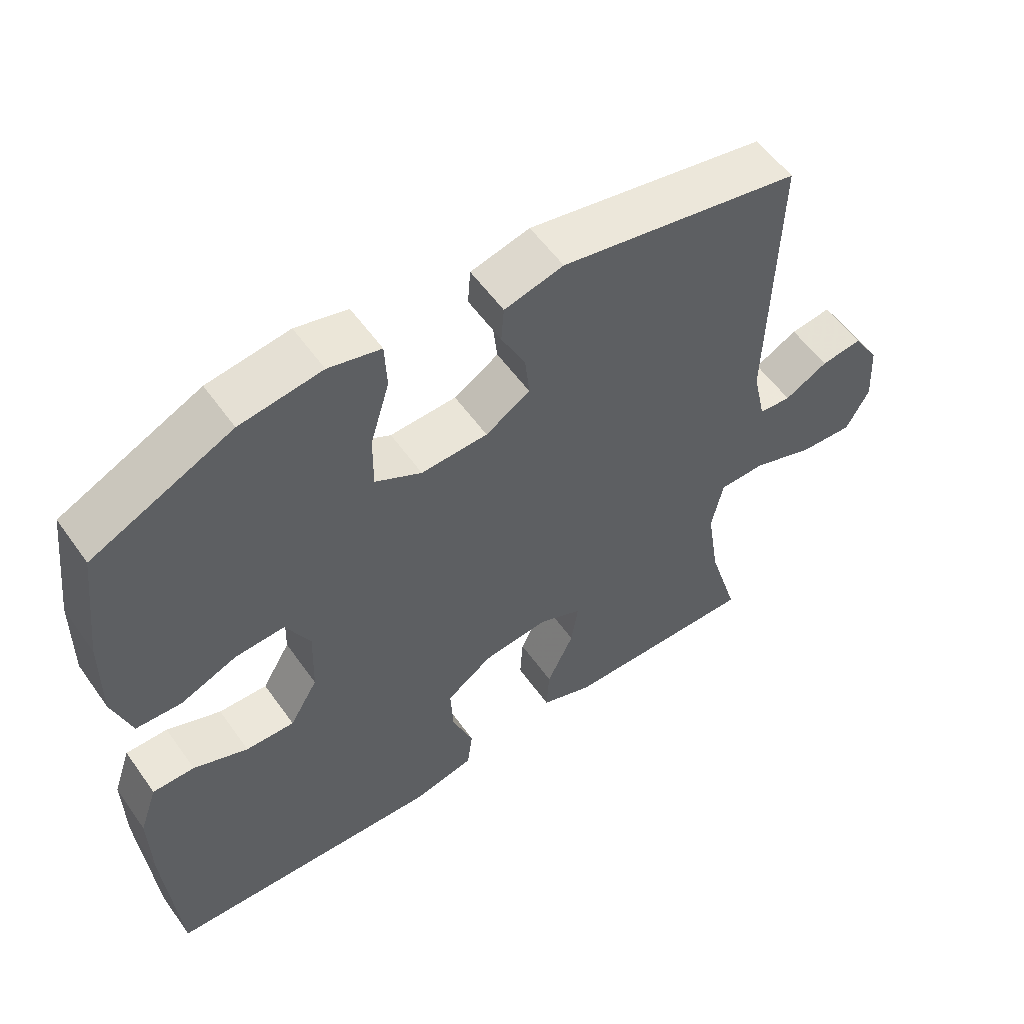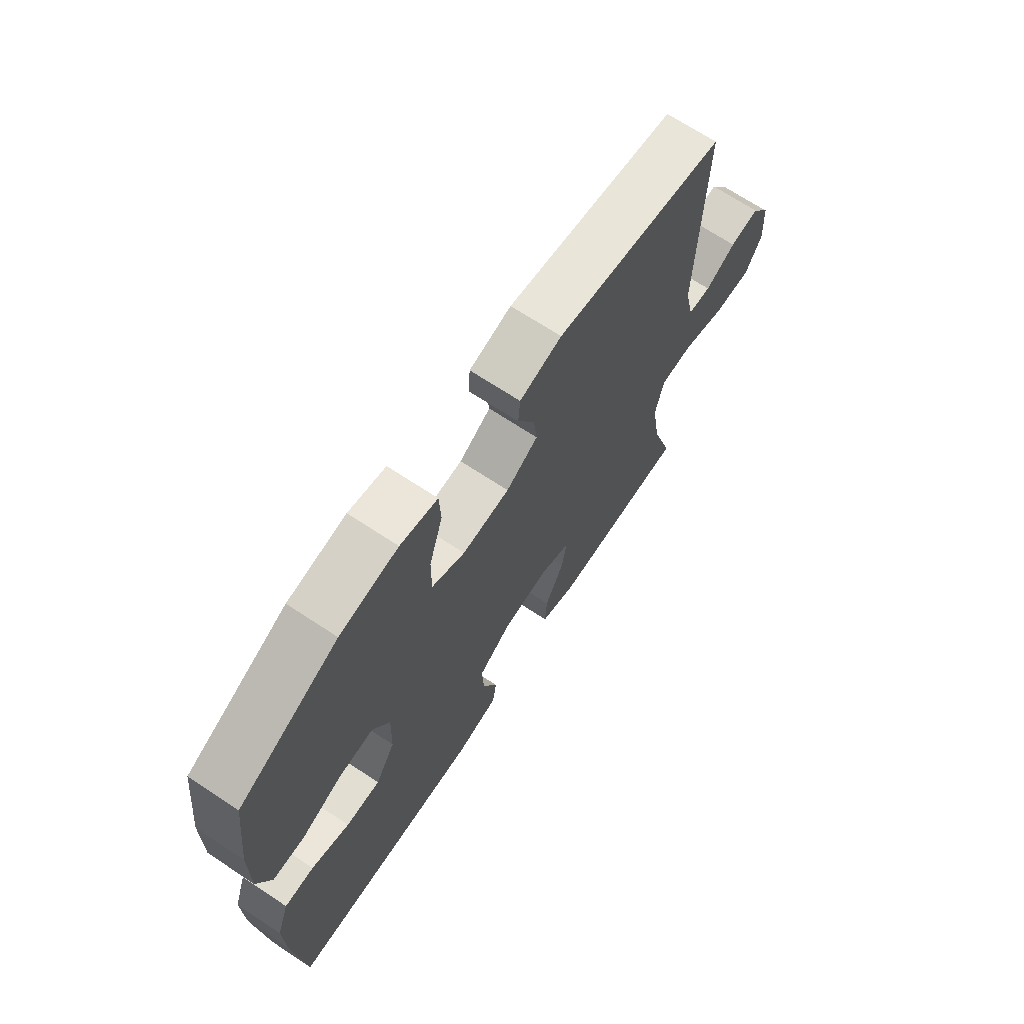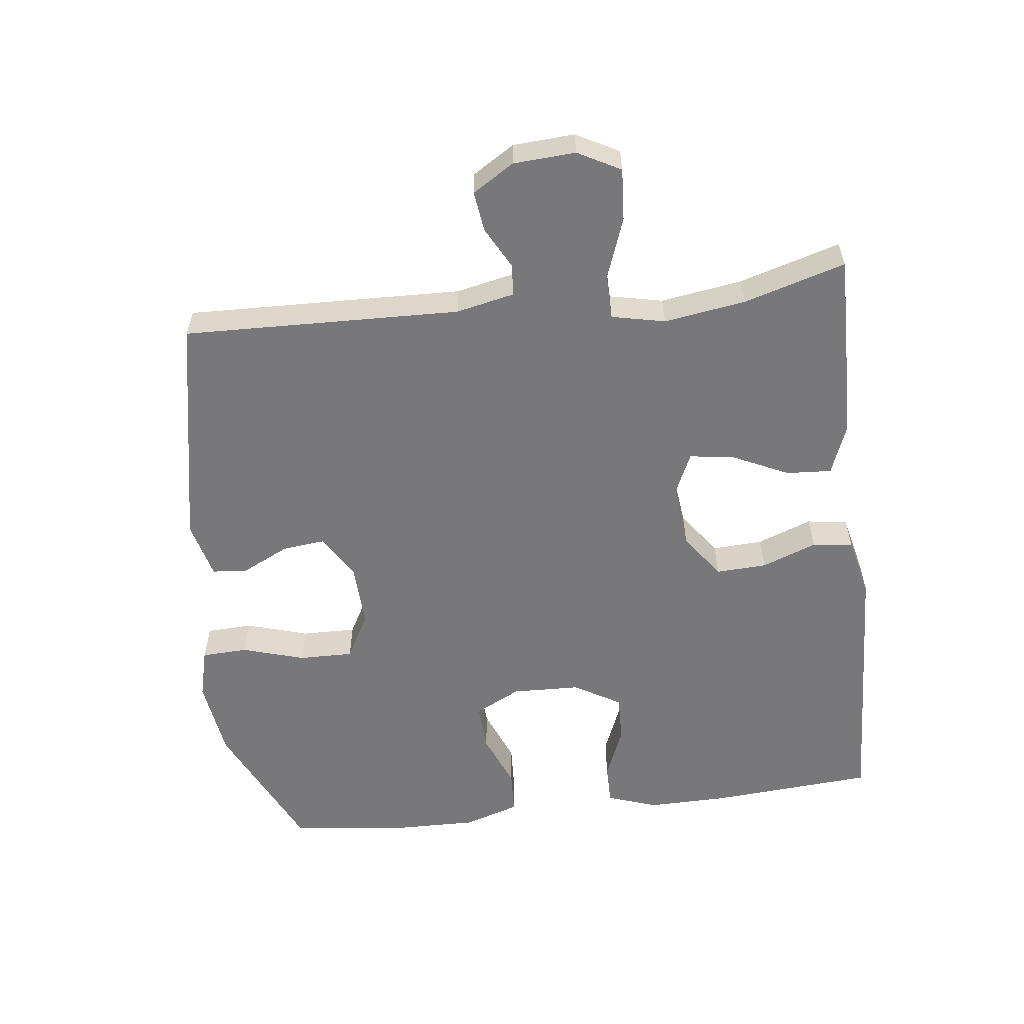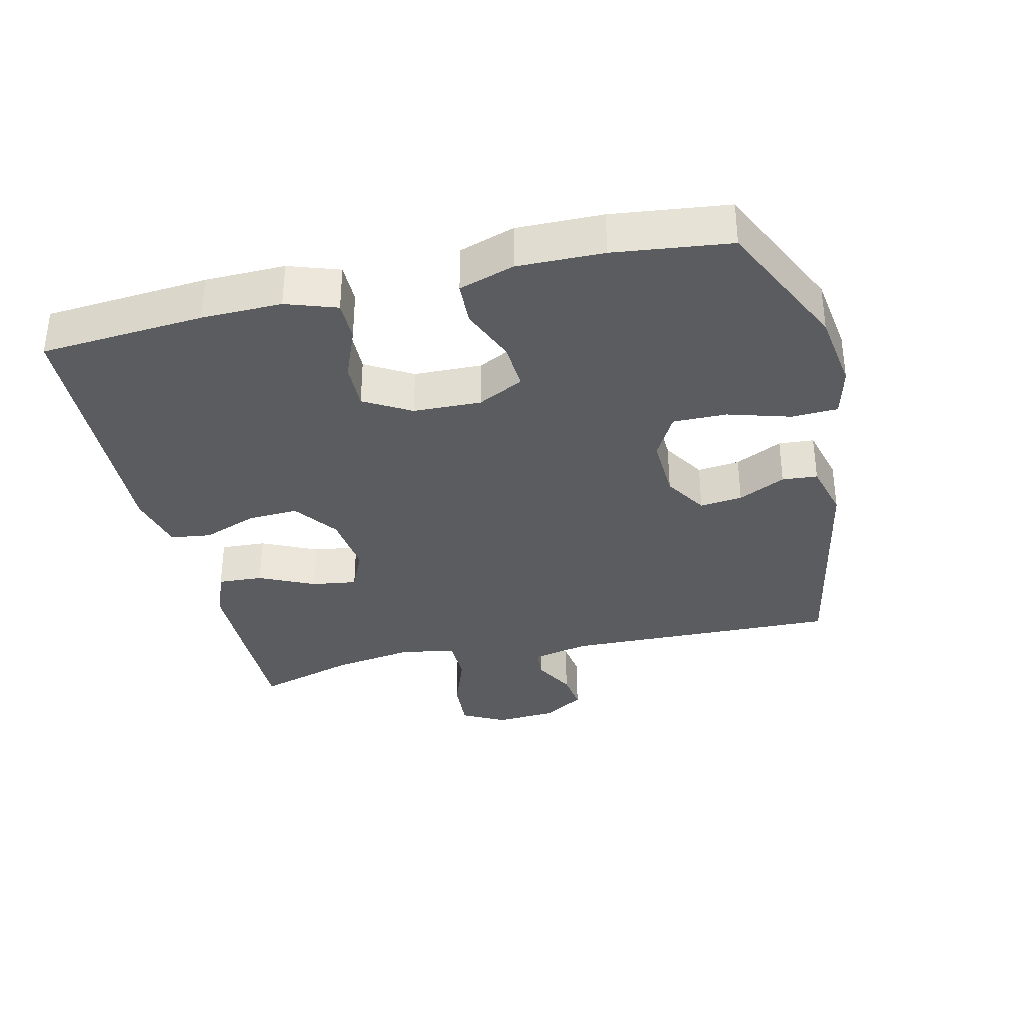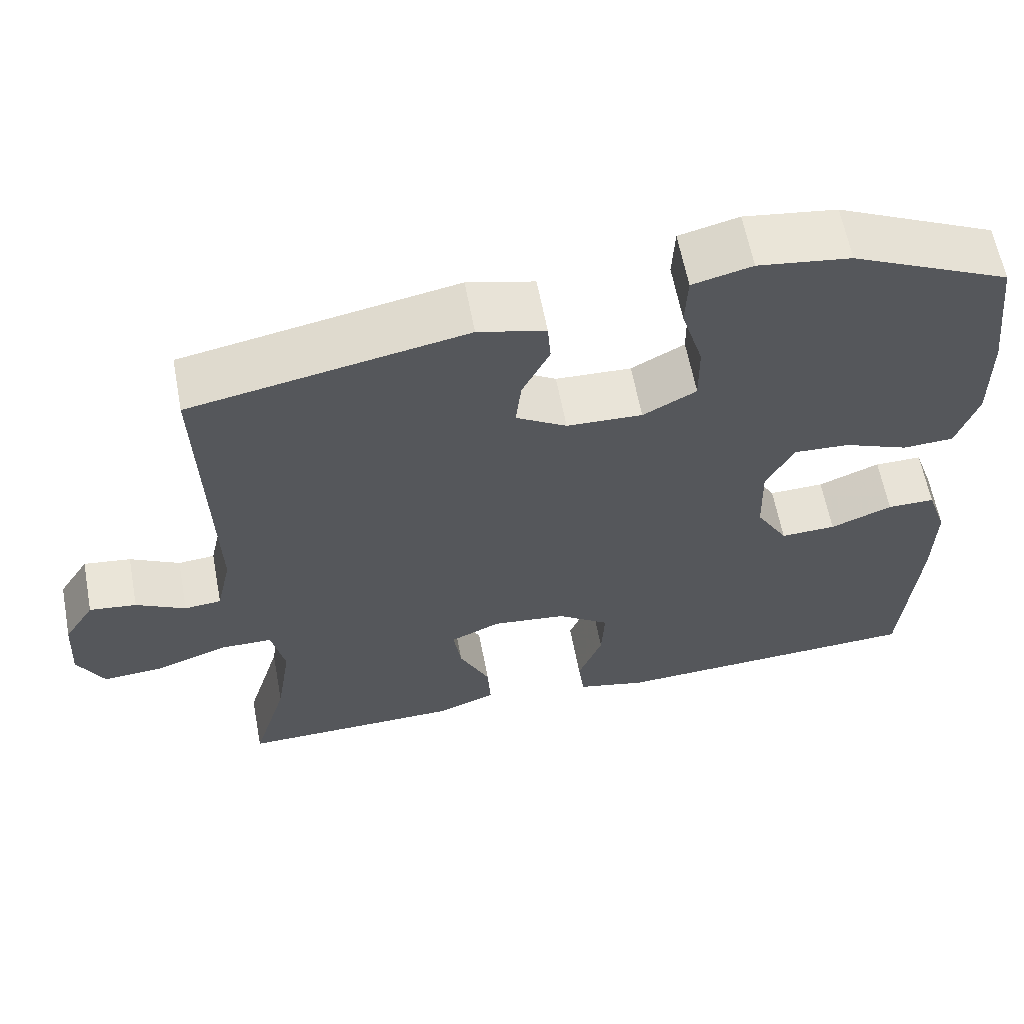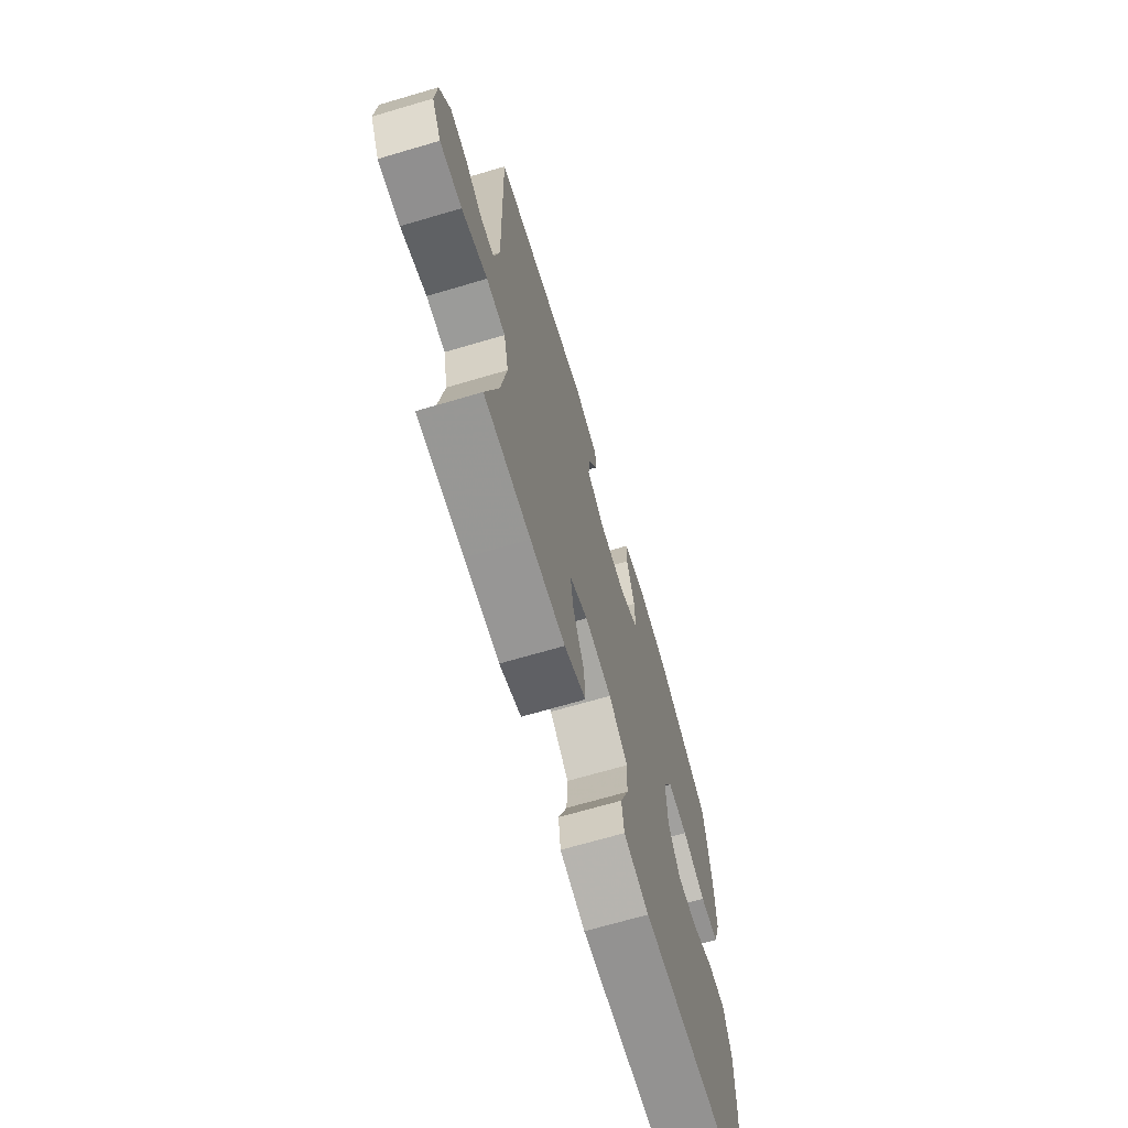
<metadata>
{"format":"obj","ext":"obj","renderer":"f3d","projection":"perspective","resolution":1024,"background":"white","views":[{"elev":56.1,"azim":-34.9,"up":"+Z"},{"elev":69.5,"azim":-56.6,"up":"+Z"},{"elev":-57.5,"azim":96.7,"up":"+Y"},{"elev":-34.4,"azim":-76.7,"up":"+Y"},{"elev":61.7,"azim":169.3,"up":"+Z"},{"elev":-68.8,"azim":106.4,"up":"+Z"}]}
</metadata>
<code>
v -0.5 0.07 0.5
v -0.297 0.07 0.596
v -0.178 0.07 0.613
v -0.102 0.07 0.594
v -0.099 0.07 0.525
v -0.127 0.07 0.431
v -0.128 0.07 0.35
v -0.06 0.07 0.313
v 0.037 0.07 0.317
v 0.102 0.07 0.357
v 0.095 0.07 0.421
v 0.06 0.07 0.492
v 0.064 0.07 0.545
v 0.15 0.07 0.567
v 0.5 0.07 0.5
v 0.489 0.07 0.085
v 0.508 0.07 -0.002
v 0.555 0.07 -0.006
v 0.618 0.07 0.028
v 0.678 0.07 0.036
v 0.717 0.07 -0.026
v 0.723 0.07 -0.119
v 0.689 0.07 -0.183
v 0.611 0.07 -0.178
v 0.52 0.07 -0.145
v 0.453 0.07 -0.146
v 0.436 0.07 -0.226
v 0.455 0.07 -0.349
v 0.5 0.07 -0.5
v 0.338 0.07 -0.498
v 0.216 0.07 -0.496
v 0.14 0.07 -0.467
v 0.144 0.07 -0.399
v 0.183 0.07 -0.316
v 0.193 0.07 -0.248
v 0.129 0.07 -0.219
v 0.034 0.07 -0.23
v -0.033 0.07 -0.278
v -0.029 0.07 -0.354
v 0.002 0.07 -0.436
v -0.006 0.07 -0.497
v -0.095 0.07 -0.518
v -0.5 0.07 -0.5
v -0.519 0.07 -0.254
v -0.521 0.07 -0.134
v -0.495 0.07 -0.058
v -0.434 0.07 -0.058
v -0.355 0.07 -0.09
v -0.284 0.07 -0.092
v -0.243 0.07 -0.022
v -0.24 0.07 0.08
v -0.275 0.07 0.149
v -0.347 0.07 0.145
v -0.43 0.07 0.111
v -0.496 0.07 0.114
v -0.523 0.07 0.197
v -0.521 0.07 0.326
v -0.5 0 0.5
v -0.297 0 0.596
v -0.178 0 0.613
v -0.102 0 0.594
v -0.099 0 0.525
v -0.127 0 0.431
v -0.128 0 0.35
v -0.06 0 0.313
v 0.037 0 0.317
v 0.102 0 0.357
v 0.095 0 0.421
v 0.06 0 0.492
v 0.064 0 0.545
v 0.15 0 0.567
v 0.5 0 0.5
v 0.489 0 0.085
v 0.508 0 -0.002
v 0.555 0 -0.006
v 0.618 0 0.028
v 0.678 0 0.036
v 0.717 0 -0.026
v 0.723 0 -0.119
v 0.689 0 -0.183
v 0.611 0 -0.178
v 0.52 0 -0.145
v 0.453 0 -0.146
v 0.436 0 -0.226
v 0.455 0 -0.349
v 0.5 0 -0.5
v 0.338 0 -0.498
v 0.216 0 -0.496
v 0.14 0 -0.467
v 0.144 0 -0.399
v 0.183 0 -0.316
v 0.193 0 -0.248
v 0.129 0 -0.219
v 0.034 0 -0.23
v -0.033 0 -0.278
v -0.029 0 -0.354
v 0.002 0 -0.436
v -0.006 0 -0.497
v -0.095 0 -0.518
v -0.5 0 -0.5
v -0.519 0 -0.254
v -0.521 0 -0.134
v -0.495 0 -0.058
v -0.434 0 -0.058
v -0.355 0 -0.09
v -0.284 0 -0.092
v -0.243 0 -0.022
v -0.24 0 0.08
v -0.275 0 0.149
v -0.347 0 0.145
v -0.43 0 0.111
v -0.496 0 0.114
v -0.523 0 0.197
v -0.521 0 0.326
f 53 54 55 56
f 52 53 56 57
f 45 46 47 48
f 45 48 49
f 44 45 49
f 43 44 49
f 42 43 49 50
f 39 40 41 42
f 38 39 42 50
f 31 32 33 34
f 31 34 35
f 28 29 30 31
f 27 28 31 35
f 26 27 35 36
f 22 23 24 25
f 22 25 26
f 21 22 26
f 18 19 20 21
f 17 18 21 26
f 16 17 26 36
f 11 12 13 14
f 10 11 14 15
f 9 10 15 16
f 3 4 5 6
f 3 6 7
f 2 3 7
f 52 57 1 2
f 51 52 2 7
f 37 38 50 51
f 37 51 7 8
f 16 36 37
f 8 9 16 37
f 113 112 111 110
f 114 113 110 109
f 105 104 103 102
f 106 105 102
f 106 102 101
f 106 101 100
f 107 106 100 99
f 99 98 97 96
f 107 99 96 95
f 91 90 89 88
f 92 91 88
f 88 87 86 85
f 92 88 85 84
f 93 92 84 83
f 82 81 80 79
f 83 82 79
f 83 79 78
f 78 77 76 75
f 83 78 75 74
f 93 83 74 73
f 71 70 69 68
f 72 71 68 67
f 73 72 67 66
f 63 62 61 60
f 64 63 60
f 64 60 59
f 59 58 114 109
f 64 59 109 108
f 108 107 95 94
f 65 64 108 94
f 94 93 73
f 94 73 66 65
f 1 58 59 2
f 2 59 60 3
f 3 60 61 4
f 4 61 62 5
f 5 62 63 6
f 6 63 64 7
f 7 64 65 8
f 8 65 66 9
f 9 66 67 10
f 10 67 68 11
f 11 68 69 12
f 12 69 70 13
f 13 70 71 14
f 14 71 72 15
f 15 72 73 16
f 16 73 74 17
f 17 74 75 18
f 18 75 76 19
f 19 76 77 20
f 20 77 78 21
f 21 78 79 22
f 22 79 80 23
f 23 80 81 24
f 24 81 82 25
f 25 82 83 26
f 26 83 84 27
f 27 84 85 28
f 28 85 86 29
f 29 86 87 30
f 30 87 88 31
f 31 88 89 32
f 32 89 90 33
f 33 90 91 34
f 34 91 92 35
f 35 92 93 36
f 36 93 94 37
f 37 94 95 38
f 38 95 96 39
f 39 96 97 40
f 40 97 98 41
f 41 98 99 42
f 42 99 100 43
f 43 100 101 44
f 44 101 102 45
f 45 102 103 46
f 46 103 104 47
f 47 104 105 48
f 48 105 106 49
f 49 106 107 50
f 50 107 108 51
f 51 108 109 52
f 52 109 110 53
f 53 110 111 54
f 54 111 112 55
f 55 112 113 56
f 56 113 114 57
f 57 114 58 1

</code>
